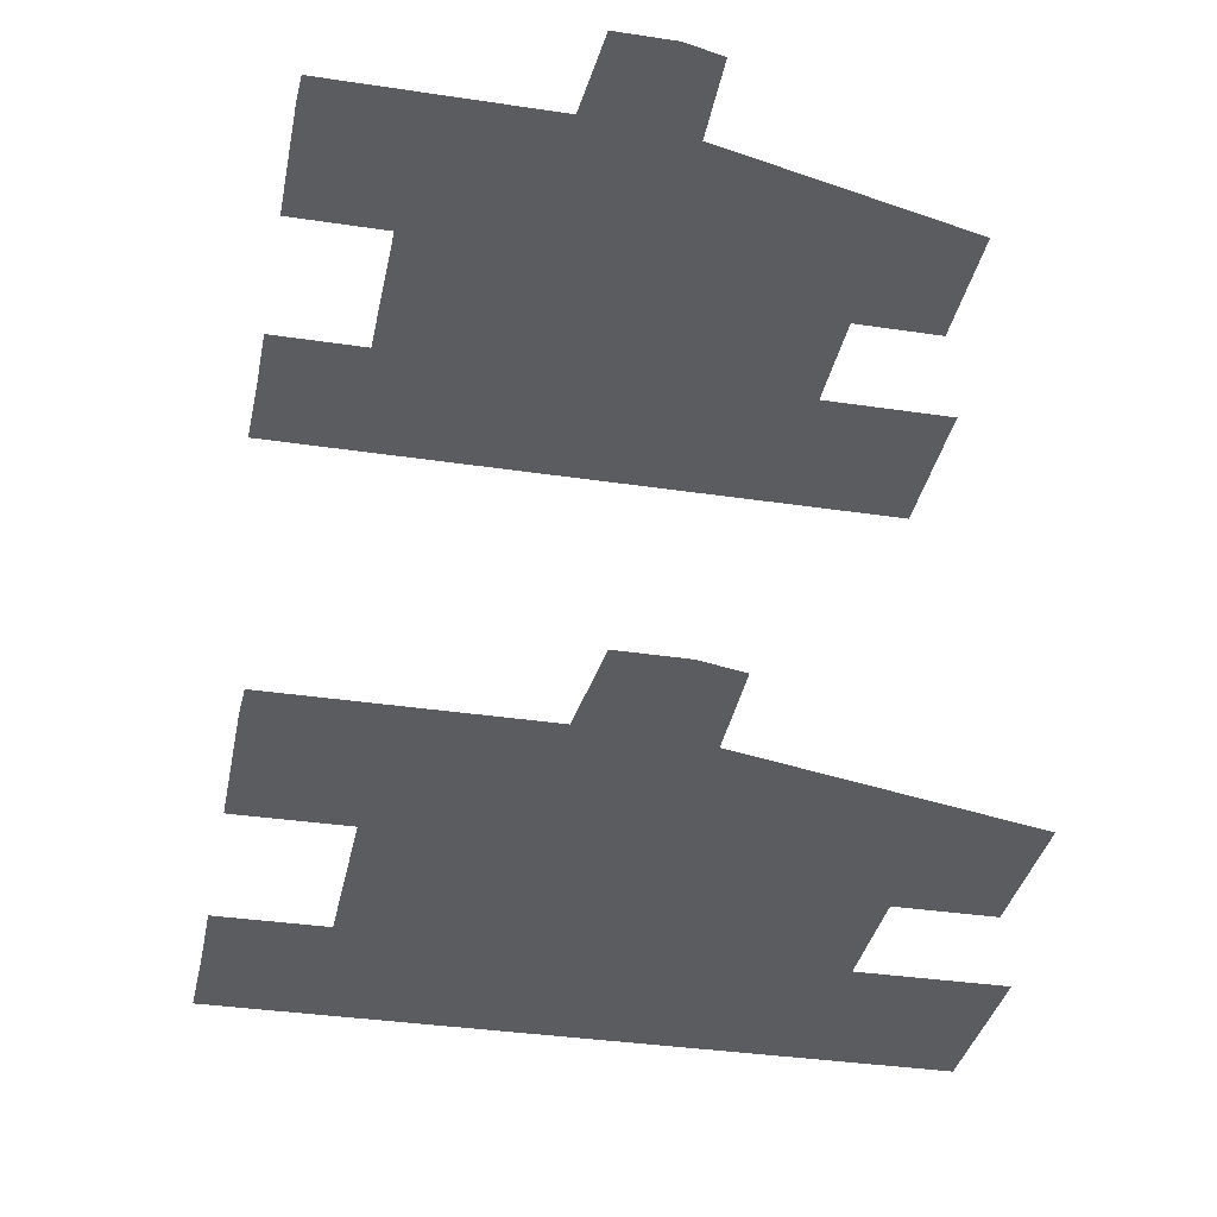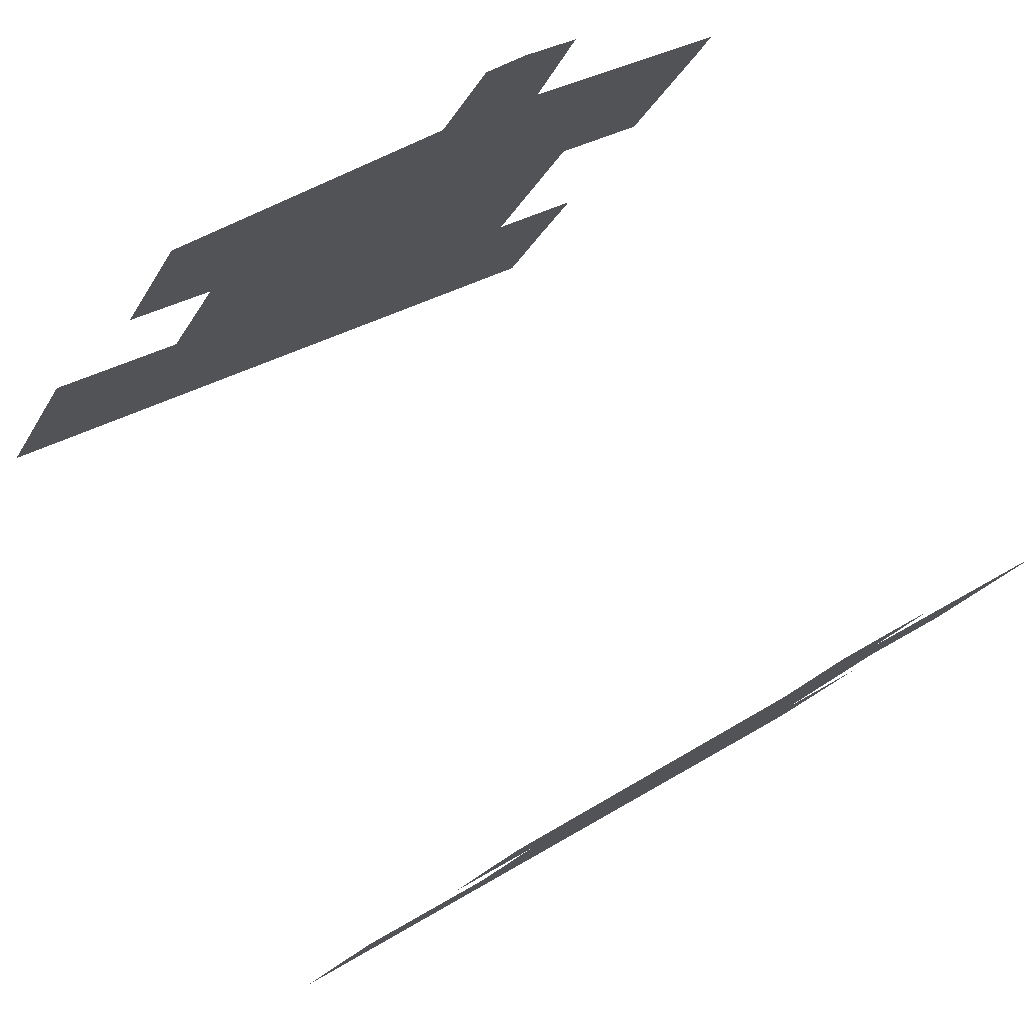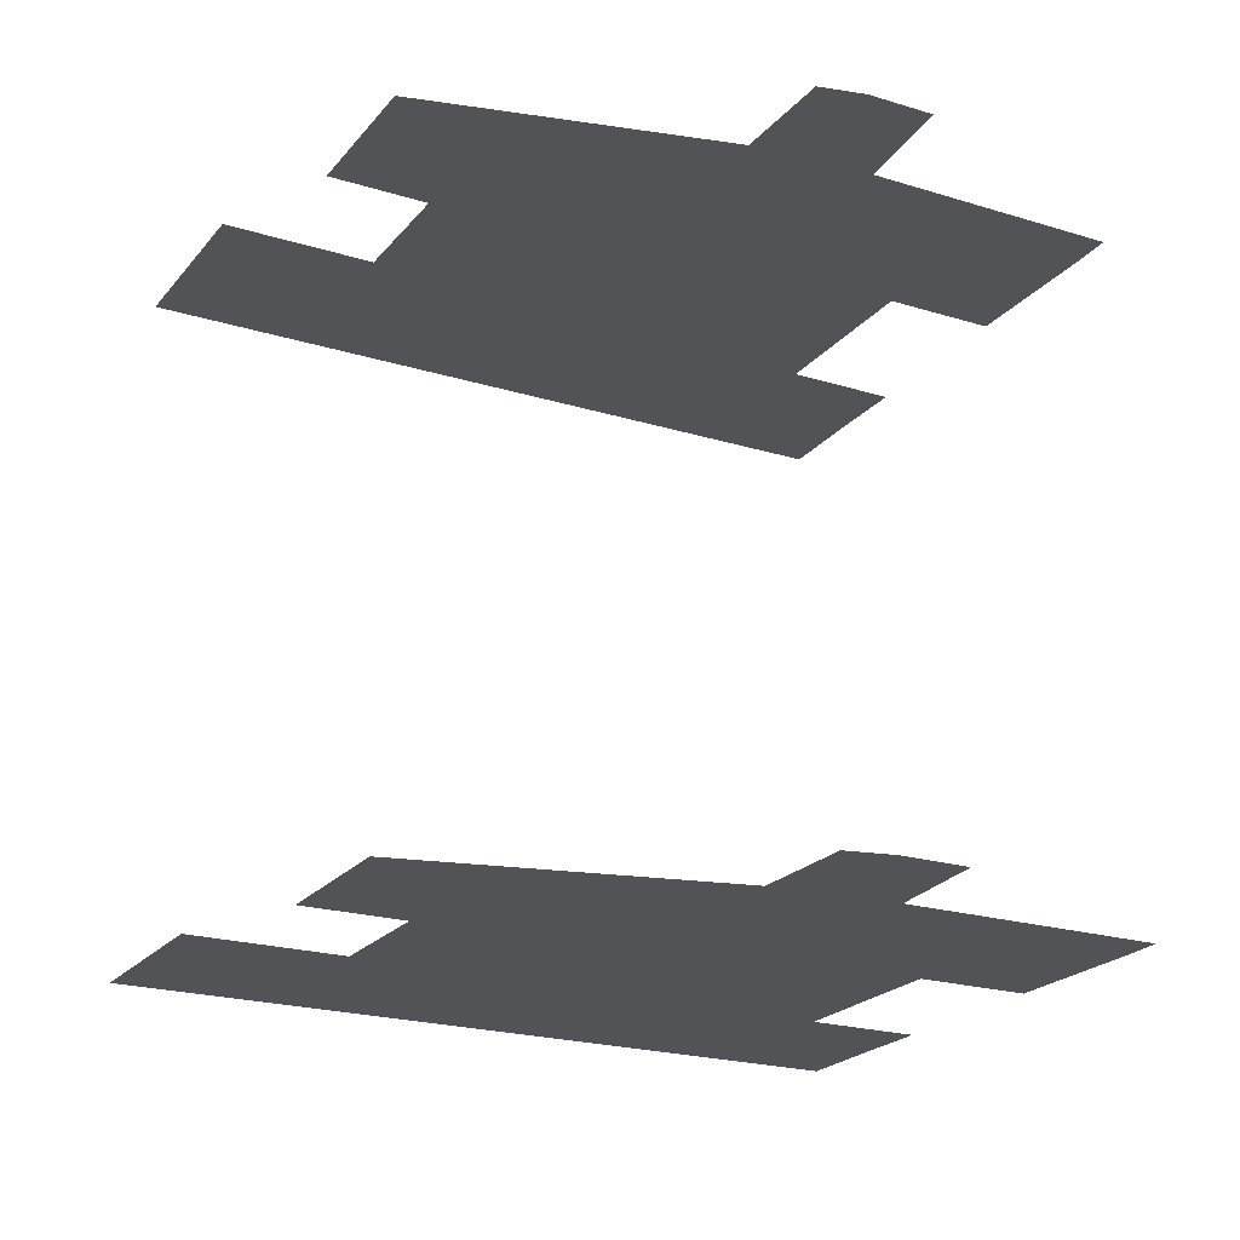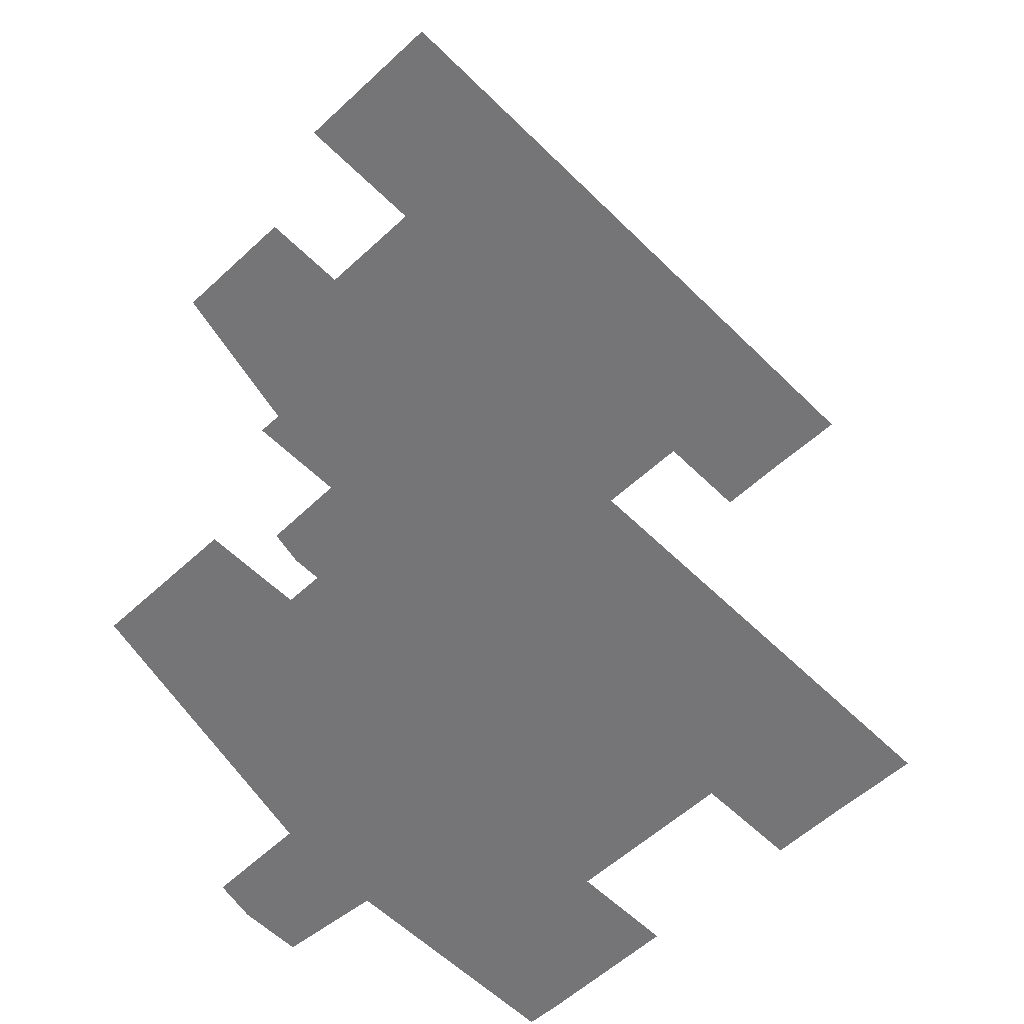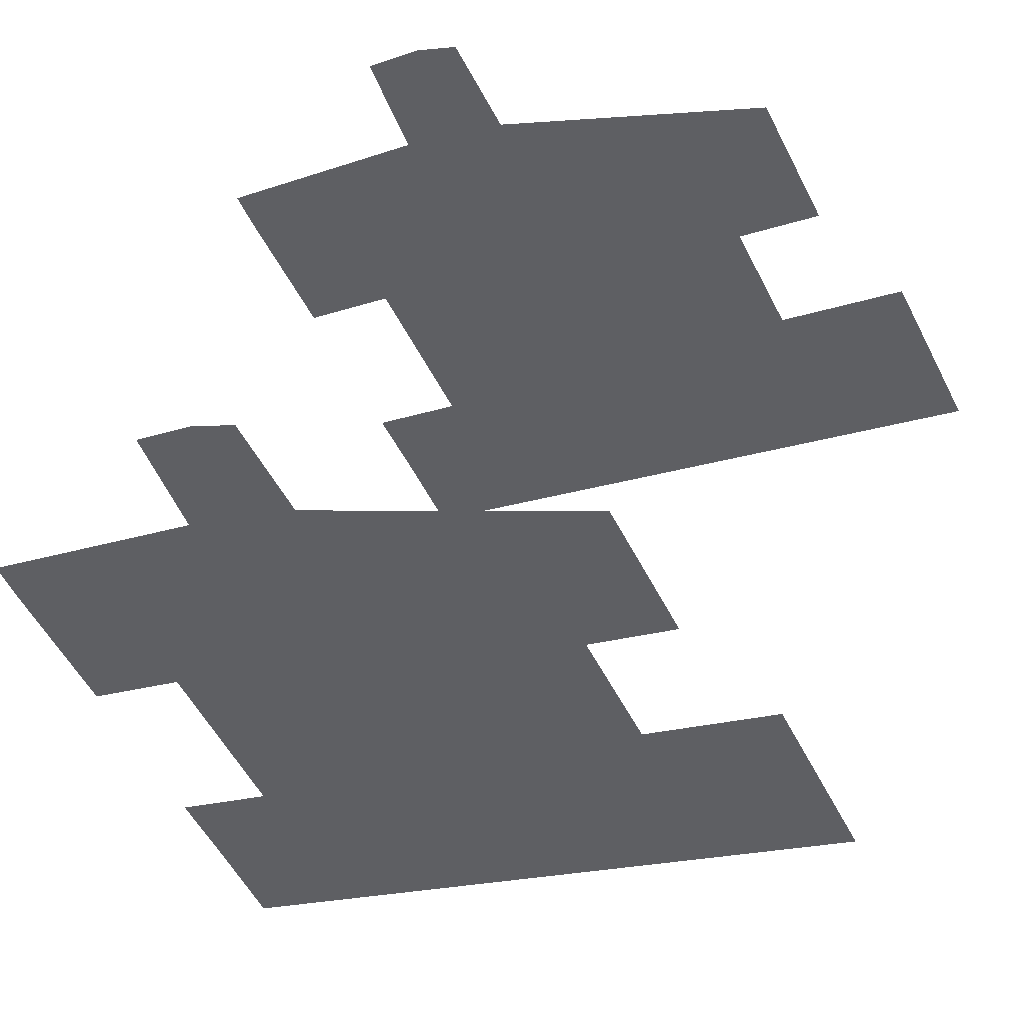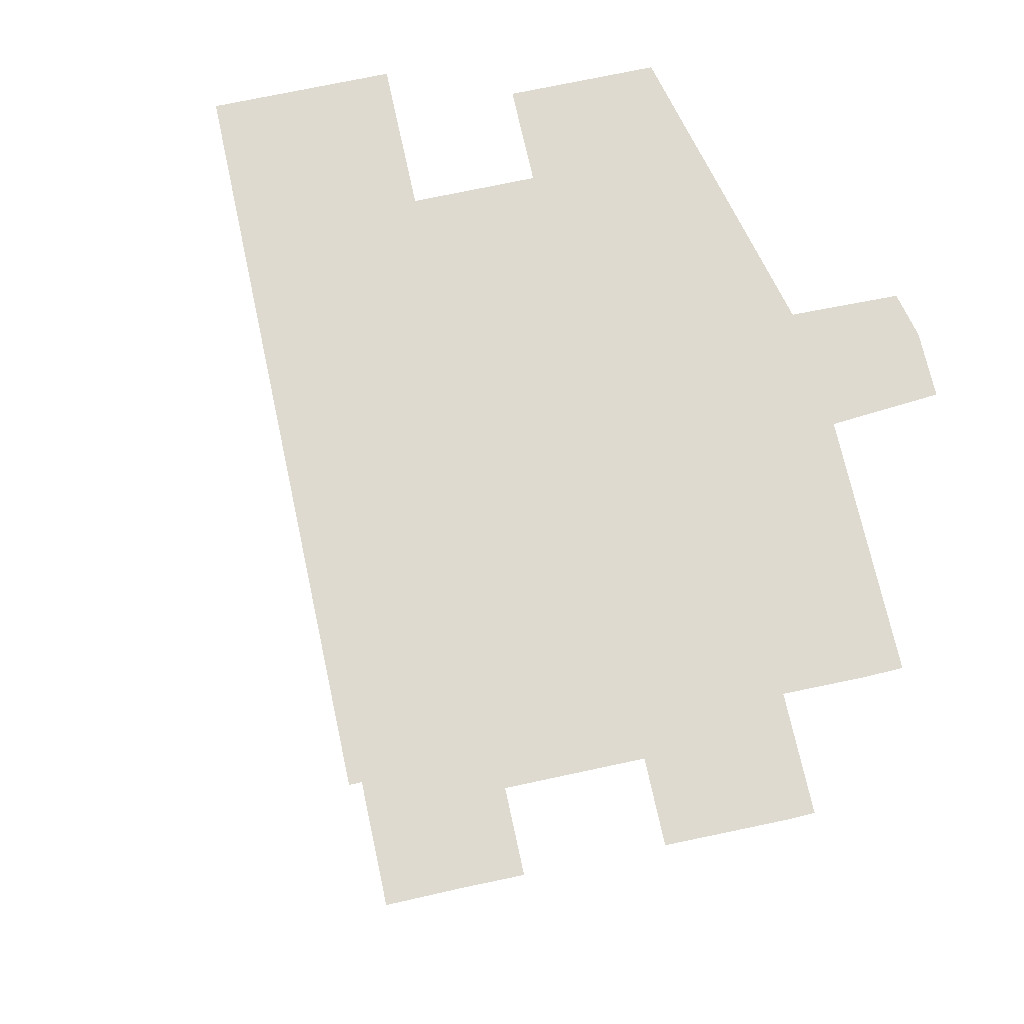
<metadata>
{"format":"obj","ext":"obj","renderer":"f3d","projection":"perspective","resolution":1024,"background":"white","views":[{"elev":-35.3,"azim":140.3,"up":"+Z"},{"elev":79.7,"azim":-30.1,"up":"+Y"},{"elev":68.0,"azim":-0.1,"up":"+Y"},{"elev":-56.6,"azim":-74.3,"up":"+Z"},{"elev":43.2,"azim":-163.5,"up":"+Y"},{"elev":70.8,"azim":49.4,"up":"+Z"}]}
</metadata>
<code>
o geometryt000010000010000110010110000110000110100000110110st8
v 1223 -219.2 735.2
v 1234 -225 735.2
v 1233 -226.5 735.2
v 1225 -230.4 735.2
v 1230 -232.9 735.2
v 1221 -237.8 735.2
v 1204 -221.5 735.2
v 1218 -216.9 735.2
v 1224 -243.5 735.2
v 1226 -240.3 735.2
v 1222 -247.5 735.2
v 1201 -226.7 735.2
v 1191 -230.9 735.2
v 1195 -223.3 735.2
v 1200 -219.3 735.2
v 1203 -213.1 735.2
v 1220 -212.4 735.2
v 1222 -213 735.2
v 1225 -214.5 735.2
v 1223 -219.2 767.2
v 1225 -214.5 767.2
v 1222 -213 767.2
v 1218 -216.9 767.2
v 1225 -230.4 767.2
v 1233 -226.5 767.2
v 1234 -225 767.2
v 1220 -212.4 767.2
v 1203 -213.1 767.2
v 1204 -221.5 767.2
v 1200 -219.3 767.2
v 1201 -226.7 767.2
v 1221 -237.8 767.2
v 1191 -230.9 767.2
v 1195 -223.3 767.2
v 1222 -247.5 767.2
v 1224 -243.5 767.2
v 1226 -240.3 767.2
v 1230 -232.9 767.2
f 1 2 3
f 4 3 5
f 4 1 3
f 6 7 4
f 7 8 4
f 8 1 4
f 9 6 10
f 11 6 9
f 6 11 12
f 6 12 7
f 13 12 11
f 13 14 12
f 15 16 7
f 7 16 8
f 17 18 8
f 8 18 1
f 1 18 19
f 20 21 22
f 23 20 22
f 23 24 20
f 24 25 20
f 25 26 20
f 27 23 22
f 28 29 23
f 23 29 24
f 28 30 29
f 29 31 32
f 29 32 24
f 33 31 34
f 33 35 31
f 35 32 31
f 35 36 32
f 36 37 32
f 24 38 25

</code>
